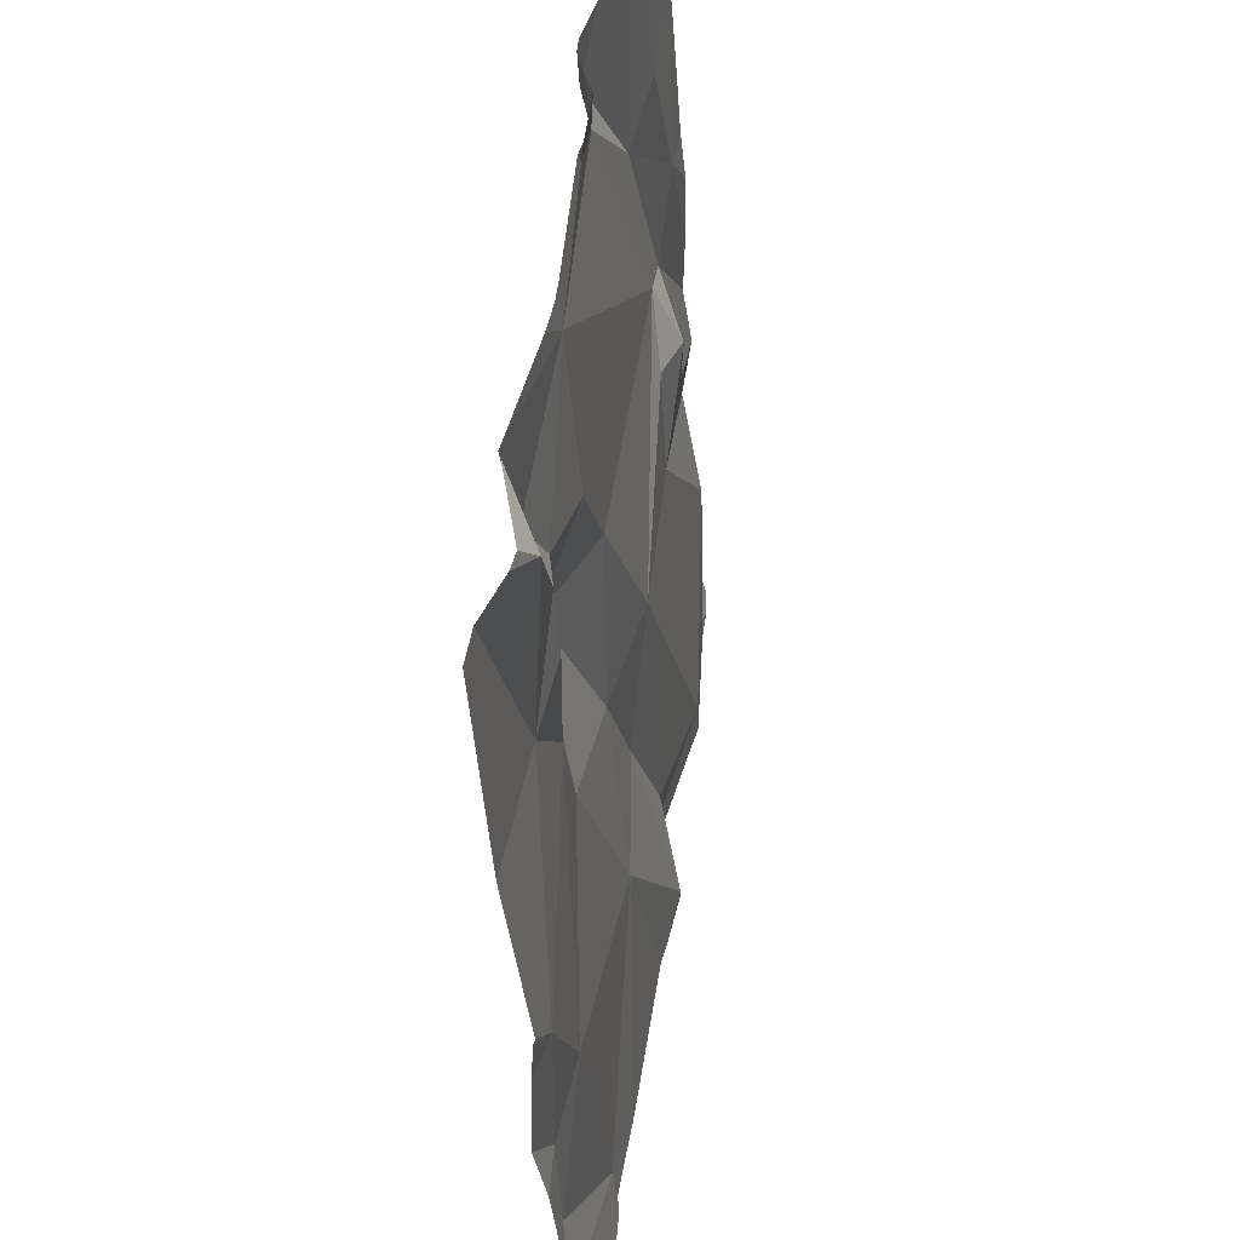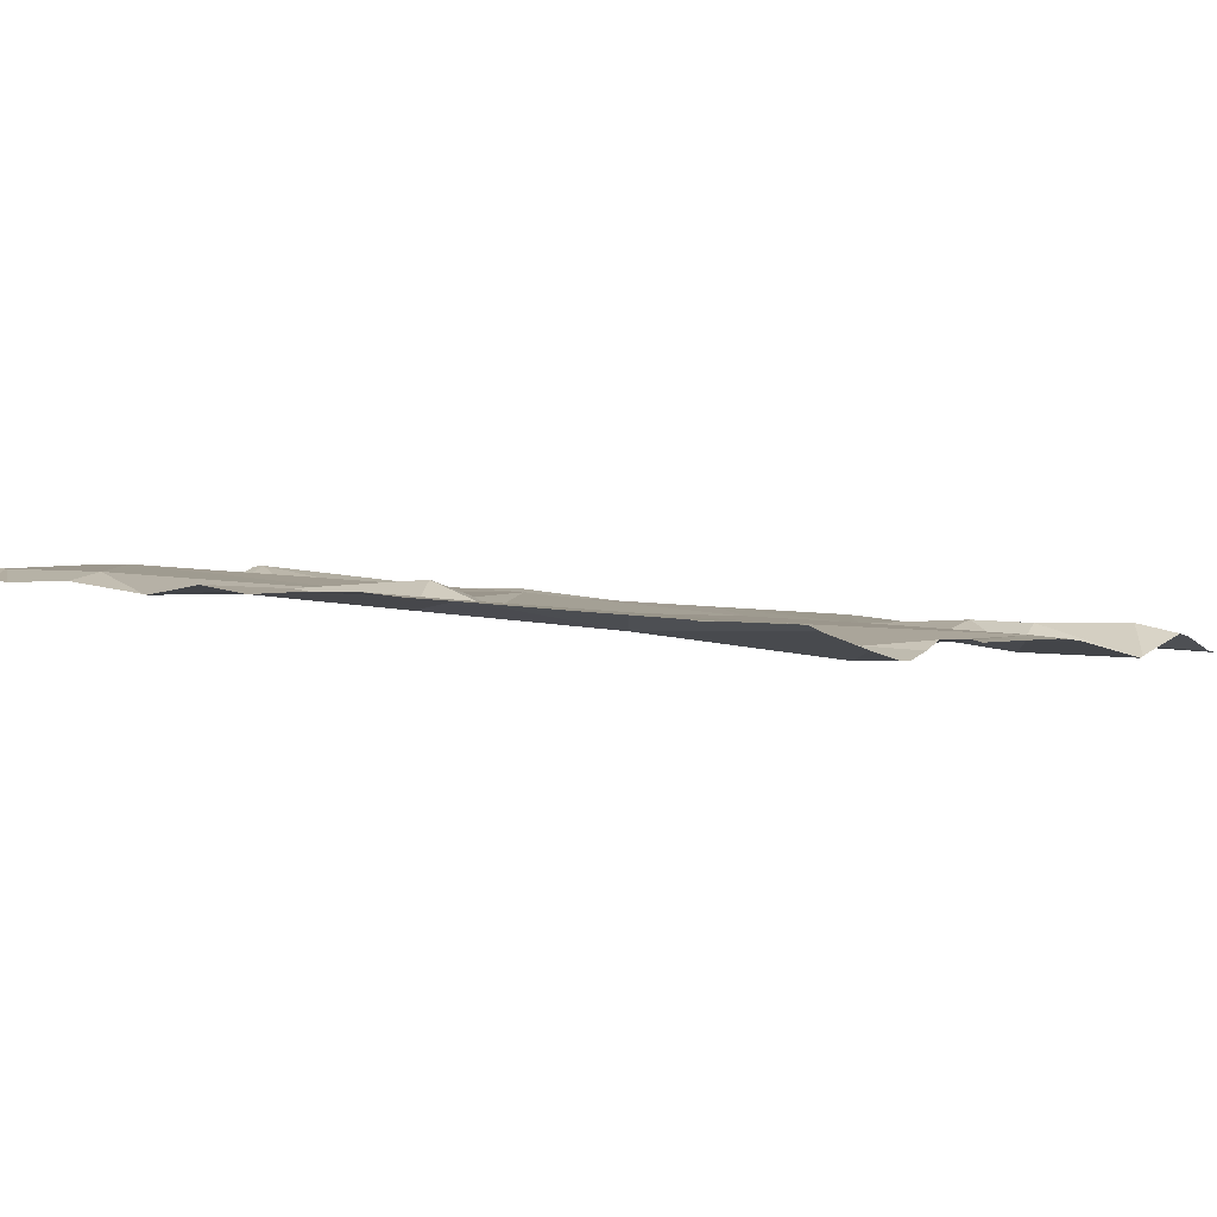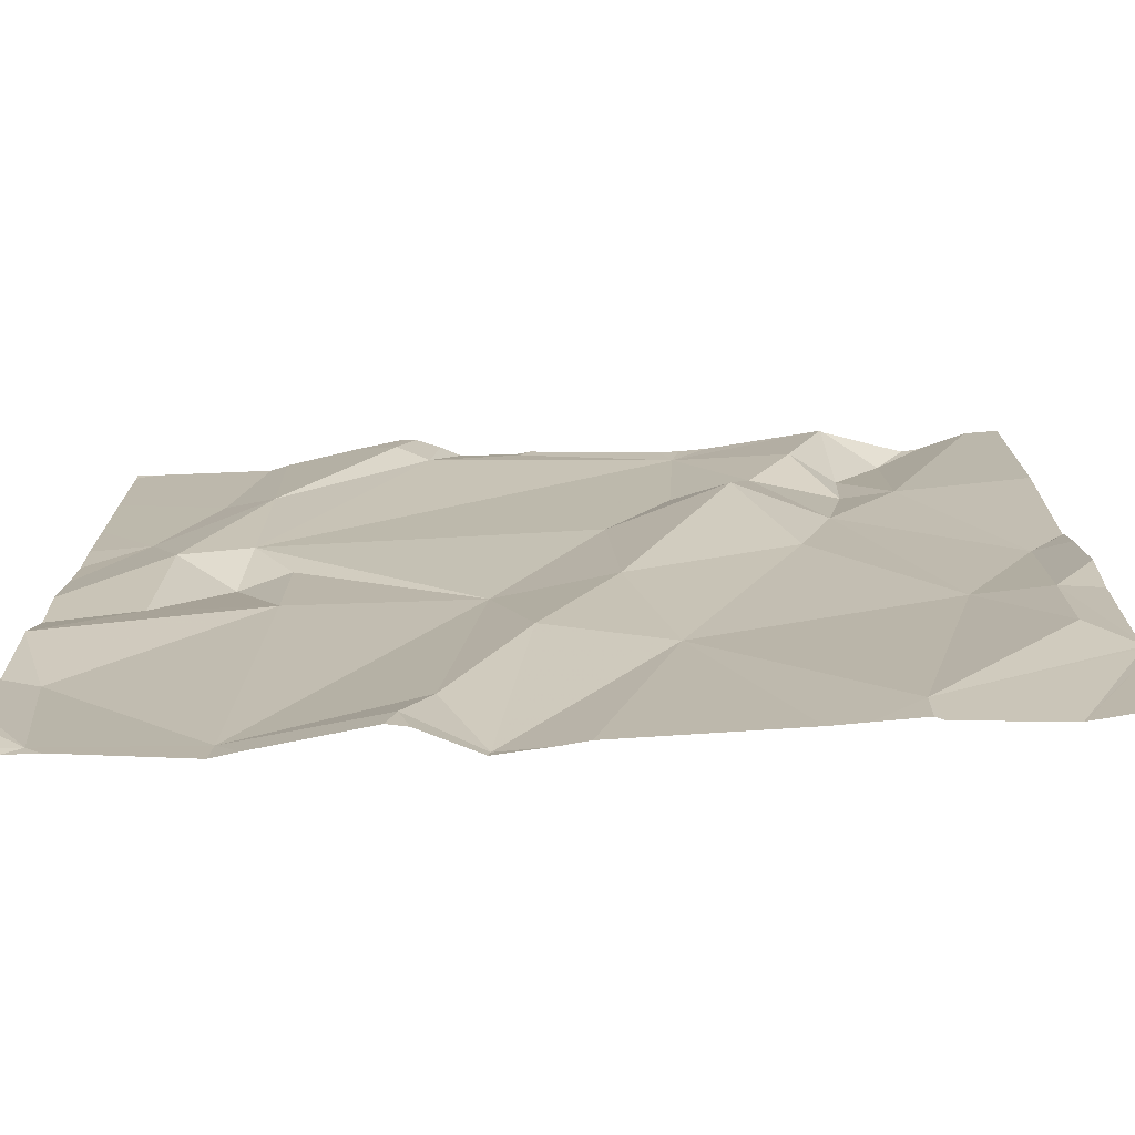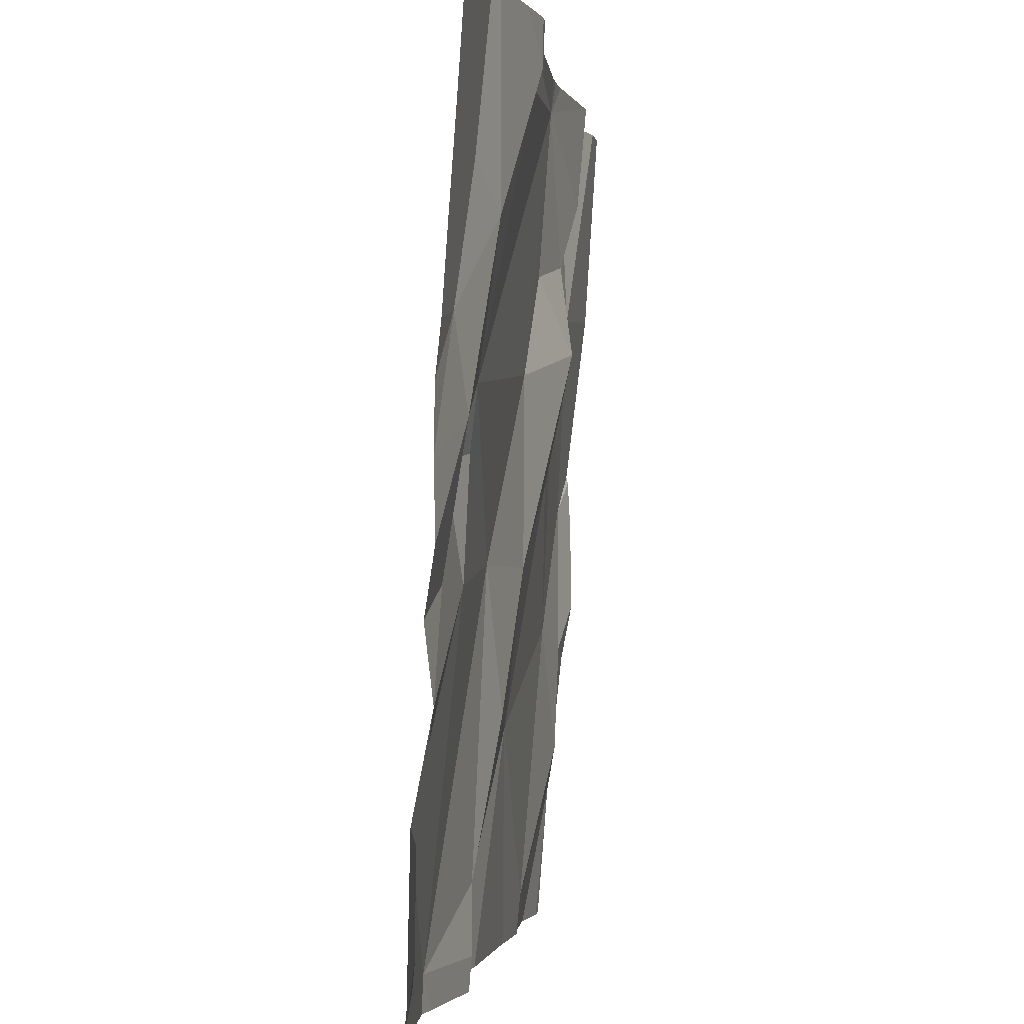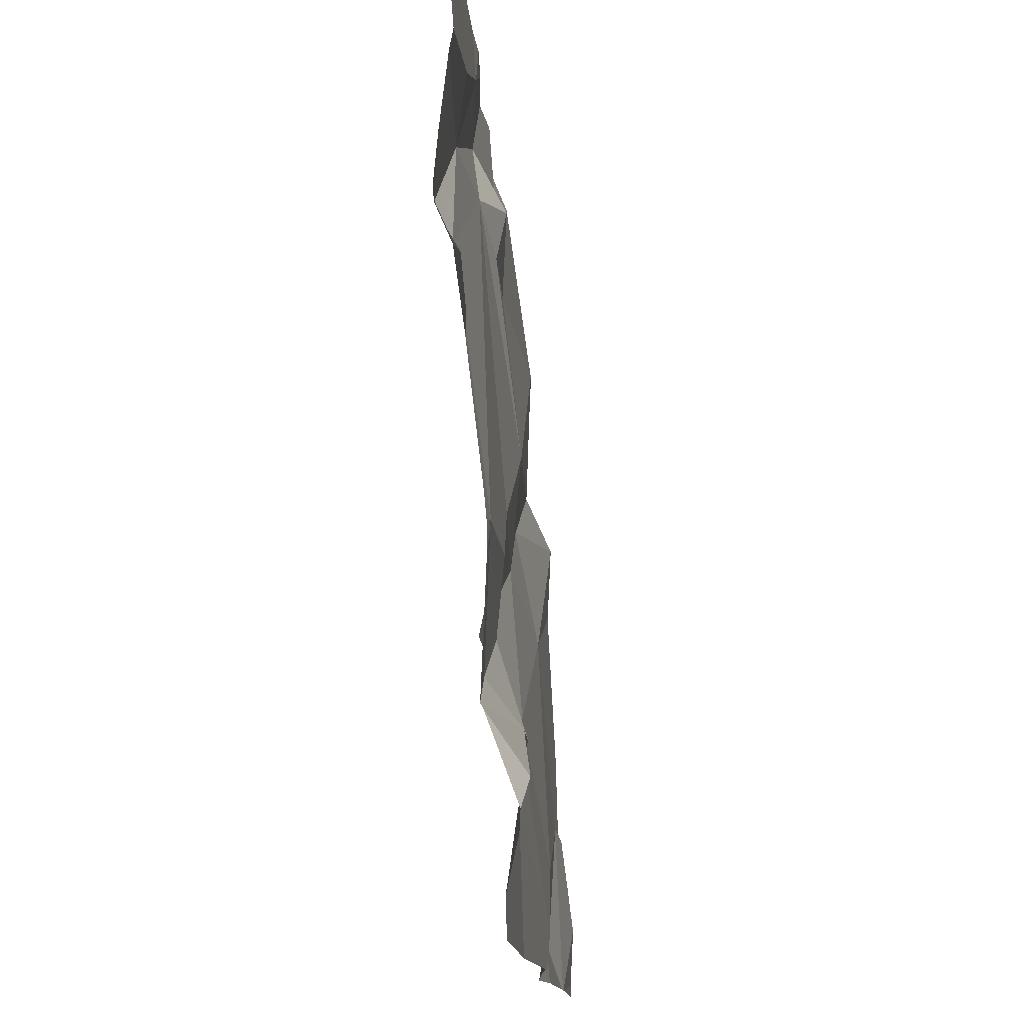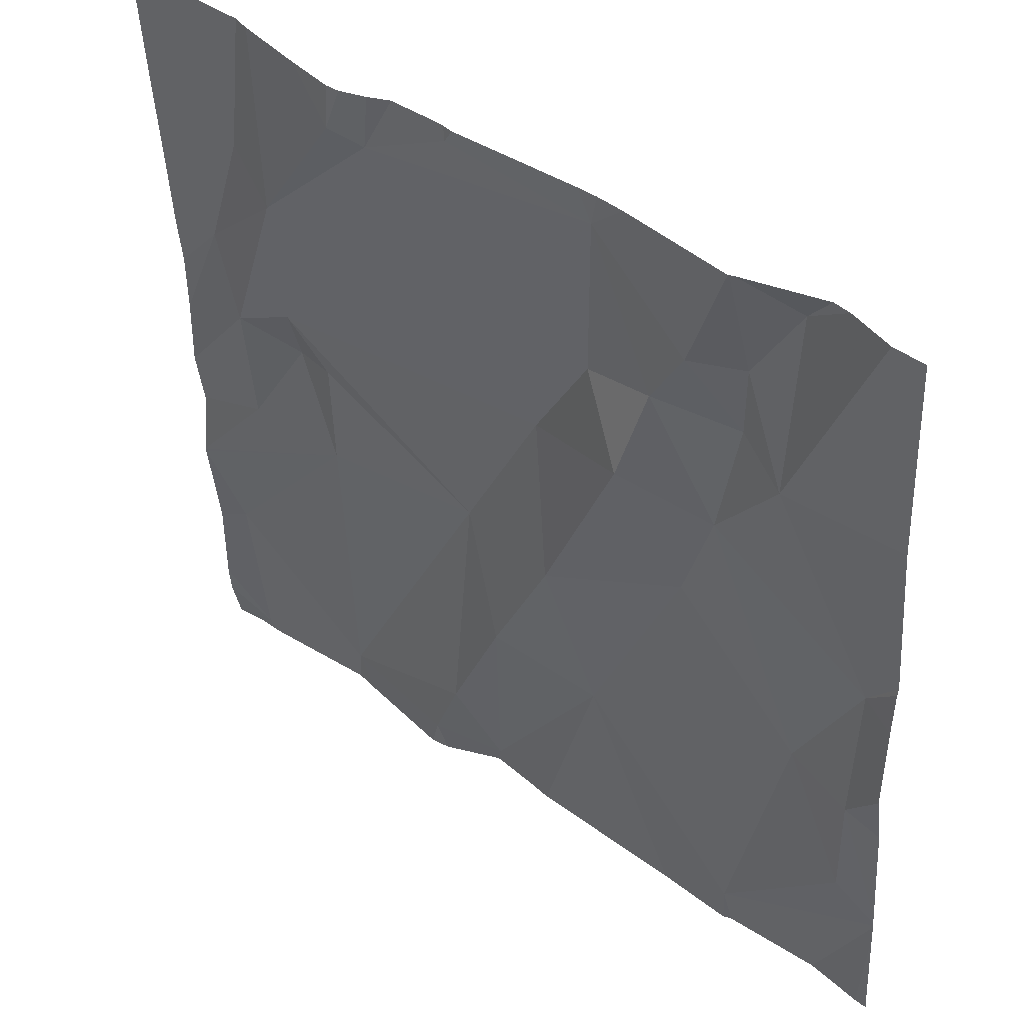
<metadata>
{"format":"obj","ext":"obj","renderer":"f3d","projection":"perspective","resolution":1024,"background":"white","views":[{"elev":48.1,"azim":-83.5,"up":"+Y"},{"elev":-0.9,"azim":128.7,"up":"+Z"},{"elev":-78.7,"azim":-178.6,"up":"+Y"},{"elev":-2.0,"azim":97.0,"up":"+Y"},{"elev":75.9,"azim":-95.2,"up":"+Y"},{"elev":42.8,"azim":-140.7,"up":"+Y"}]}
</metadata>
<code>
v -128.9 213.7 500.4
v -128.8 213.7 500.4
v -128.9 212.8 500.5
v -128.6 213.6 500.5
v -128.6 213.3 500.5
v -128.7 213.3 500.5
v -128.7 213.2 500.5
v -128.5 213.2 500.5
v -128.5 213.4 500.5
v -128.5 213.3 500.5
v -129.2 213.3 500.5
v -129.1 213.4 500.4
v -129 213.2 500.5
v -129.2 213.6 500.5
v -129.3 213.5 500.4
v -129.4 213.3 500.5
v -129.4 213.1 500.5
v -129.2 213.5 500.5
v -129.2 213.6 500.4
v -129.2 213.4 500.5
v -129 213.7 500.4
v -129 213.5 500.5
v -129.1 213.5 500.4
v -128.7 213.7 500.4
v -128.6 213.5 500.4
v -128.6 213.4 500.5
v -128.5 213.4 500.5
v -129.3 213.1 500.5
v -129.1 212.8 500.5
v -128.6 213.3 500.5
v -128.9 213.2 500.5
v -129 213.4 500.5
v -128.5 213.5 500.5
v -129.3 213.7 500.5
v -129 213 500.5
v -128.9 212.8 500.5
v -128.9 212.8 500.5
v -129.4 213 500.5
v -129.2 212.8 500.5
v -128.5 213.7 500.4
v -129.3 212.8 500.5
v -129.3 213.7 500.4
v -129.2 213.7 500.4
v -128.6 213.7 500.4
v -128.5 213 500.5
v -129.3 212.8 500.5
v -128.9 212.8 500.5
v -128.7 212.8 500.5
v -128.7 213.7 500.4
v -128.8 212.8 500.5
v -128.5 213.7 500.4
v -128.9 213.7 500.4
v -128.8 213.7 500.4
v -128.8 213.7 500.4
v -128.5 212.8 500.5
v -129.4 212.8 500.5
v -129.2 212.8 500.5
v -128.8 213.7 500.4
v -128.8 212.9 500.5
v -128.9 213 500.5
v -129.2 212.8 500.5
v -128.5 213.6 500.5
v -129.4 213.3 500.5
v -129.4 213.3 500.5
v -129.4 213.2 500.5
v -129.4 213.1 500.5
v -129.4 213.3 500.5
v -129.4 213.5 500.4
v -129.4 212.8 500.5
v -129.4 212.9 500.5
v -129.4 212.9 500.5
v -129.4 212.9 500.5
v -129.4 212.9 500.5
v -129.4 212.9 500.5
v -129 213.7 500.4
v -128.5 213.2 500.5
v -128.5 213.1 500.5
v -128.5 213.1 500.5
v -128.5 213.4 500.5
v -128.5 213.1 500.5
v -128.5 213 500.5
v -128.5 213.1 500.5
v -128.5 212.9 500.5
v -128.5 212.8 500.5
v -128.5 212.8 500.5
v -129.1 213.7 500.4
v -128.9 213.7 500.4
v -128.8 212.8 500.5
v -129.2 212.8 500.5
v -128.6 212.8 500.5
v -128.7 212.8 500.5
v -128.8 212.8 500.5
v -128.5 212.8 500.5
v -128.5 212.8 500.5
v -129.4 212.8 500.5
v -129.3 212.8 500.5
v -129.4 212.8 500.5
v -128.5 212.8 500.5
v -128.5 212.8 500.5
v -129.2 213.7 500.4
v -129.2 213.7 500.4
v -129.2 213.7 500.4
v -129.1 213.7 500.4
v -128.6 213.7 500.4
v -128.9 213.7 500.4
v -128.7 213.7 500.4
v -129.4 213.7 500.4
v -129.3 213.7 500.4
v -128.5 213.7 500.4
v -128.5 213.7 500.4
v -129.4 213.7 500.4
v -129.4 213.7 500.4
f 103 21 86
f 1 2 58
f 40 4 62
f 22 32 21
f 8 30 5
f 7 5 6
f 12 20 11
f 62 27 33
f 28 35 11
f 26 6 5
f 8 5 7
f 25 26 30
f 79 27 9
f 13 12 11
f 13 32 12
f 19 21 100
f 15 18 14
f 14 34 15
f 17 16 63
f 78 8 7
f 18 15 20
f 14 19 101
f 16 20 15
f 22 21 23
f 12 22 23
f 25 4 44
f 75 1 105
f 54 24 53
f 25 2 26
f 26 32 31
f 16 28 20
f 27 4 25
f 14 18 19
f 11 20 28
f 31 7 6
f 10 30 76
f 76 8 77
f 6 26 31
f 31 32 13
f 12 32 22
f 18 23 19
f 19 23 21
f 43 14 102
f 1 21 2
f 30 27 25
f 20 12 23
f 18 20 23
f 107 34 108
f 67 15 68
f 24 2 25
f 11 35 13
f 28 16 17
f 24 25 104
f 30 26 5
f 90 48 91
f 89 39 41
f 26 2 21
f 32 26 21
f 102 14 101
f 60 35 47
f 28 17 38
f 101 19 100
f 71 39 72
f 28 38 39
f 72 38 73
f 77 8 78
f 35 28 39
f 88 50 36
f 7 31 48
f 78 7 82
f 100 21 103
f 81 55 83
f 43 34 14
f 50 47 36
f 7 48 45
f 7 45 80
f 60 31 13
f 47 50 59
f 91 50 92
f 55 48 90
f 42 34 43
f 3 35 37
f 73 17 74
f 53 24 49
f 37 35 29
f 55 45 48
f 31 59 48
f 46 70 96
f 35 39 57
f 59 50 48
f 60 59 31
f 29 35 57
f 59 60 47
f 60 13 35
f 49 24 106
f 63 16 64
f 76 30 8
f 64 16 67
f 36 47 3
f 65 17 63
f 66 17 65
f 9 27 10
f 10 27 30
f 67 16 15
f 68 15 107
f 3 47 35
f 33 27 79
f 70 69 56
f 44 4 51
f 39 71 46
f 62 4 27
f 51 40 109
f 72 39 38
f 41 39 46
f 73 38 17
f 74 17 66
f 4 40 51
f 80 45 81
f 46 71 70
f 52 1 58
f 81 45 55
f 61 39 89
f 82 7 80
f 83 55 84
f 84 55 85
f 57 39 61
f 85 55 94
f 56 69 97
f 87 1 52
f 91 48 50
f 58 2 54
f 92 50 88
f 93 55 90
f 54 2 24
f 94 55 98
f 75 21 1
f 95 70 56
f 96 70 95
f 98 55 93
f 86 21 75
f 99 85 94
f 104 25 44
f 105 1 87
f 106 24 104
f 107 15 34
f 108 34 42
f 109 40 110
f 111 68 107
f 112 68 111

</code>
